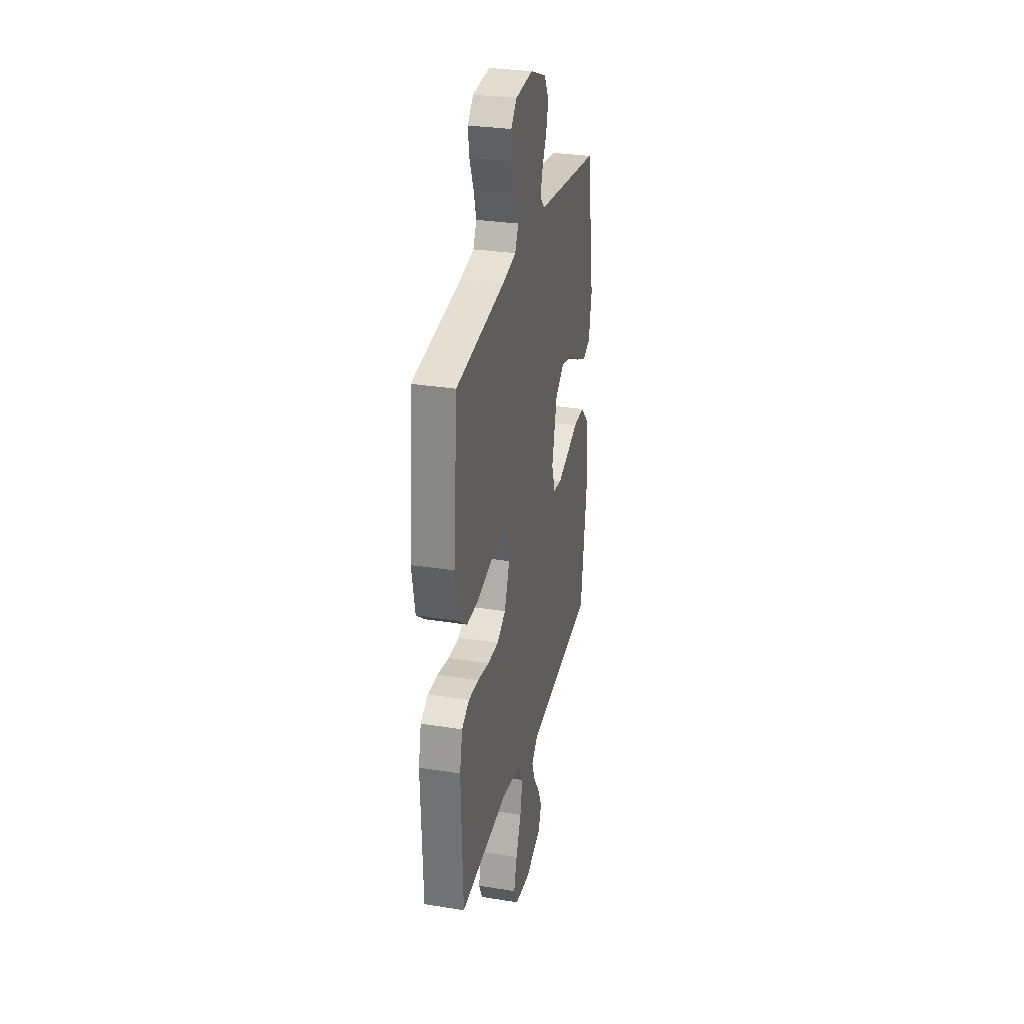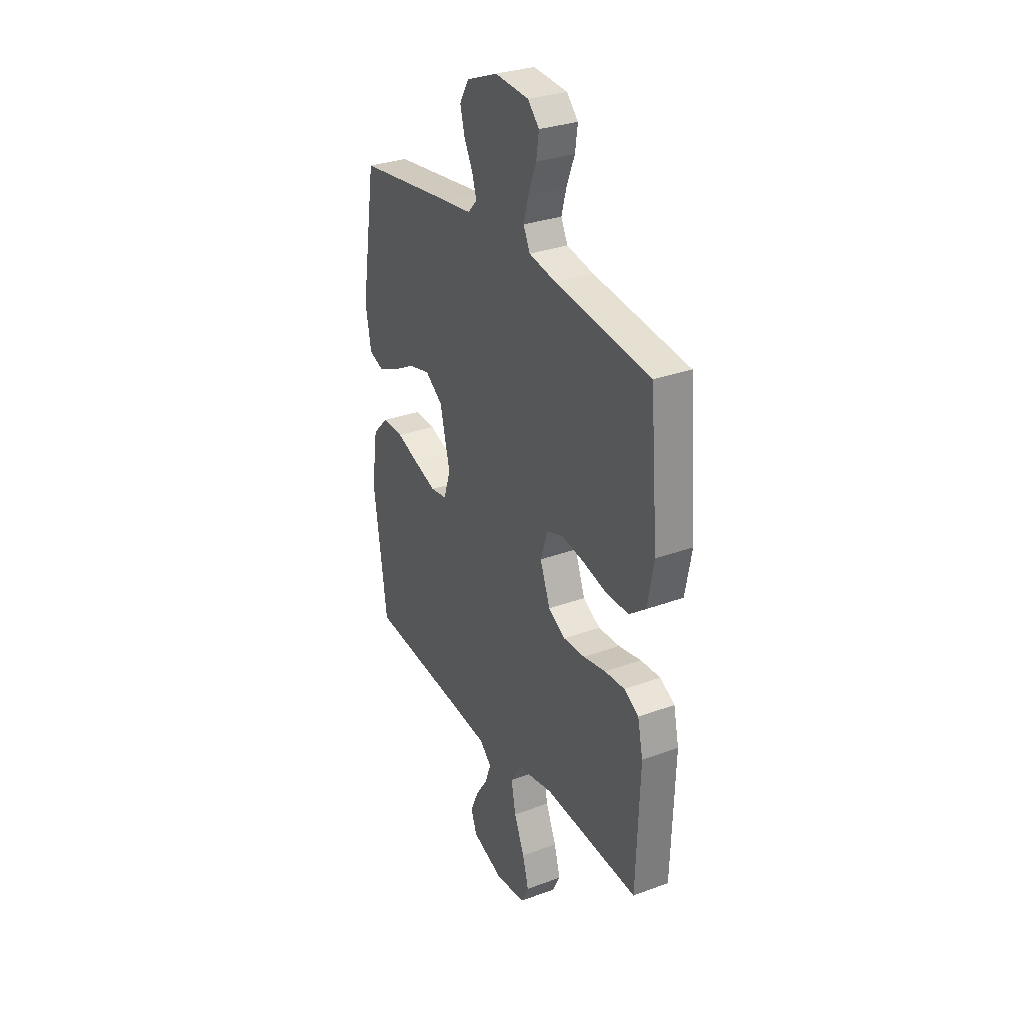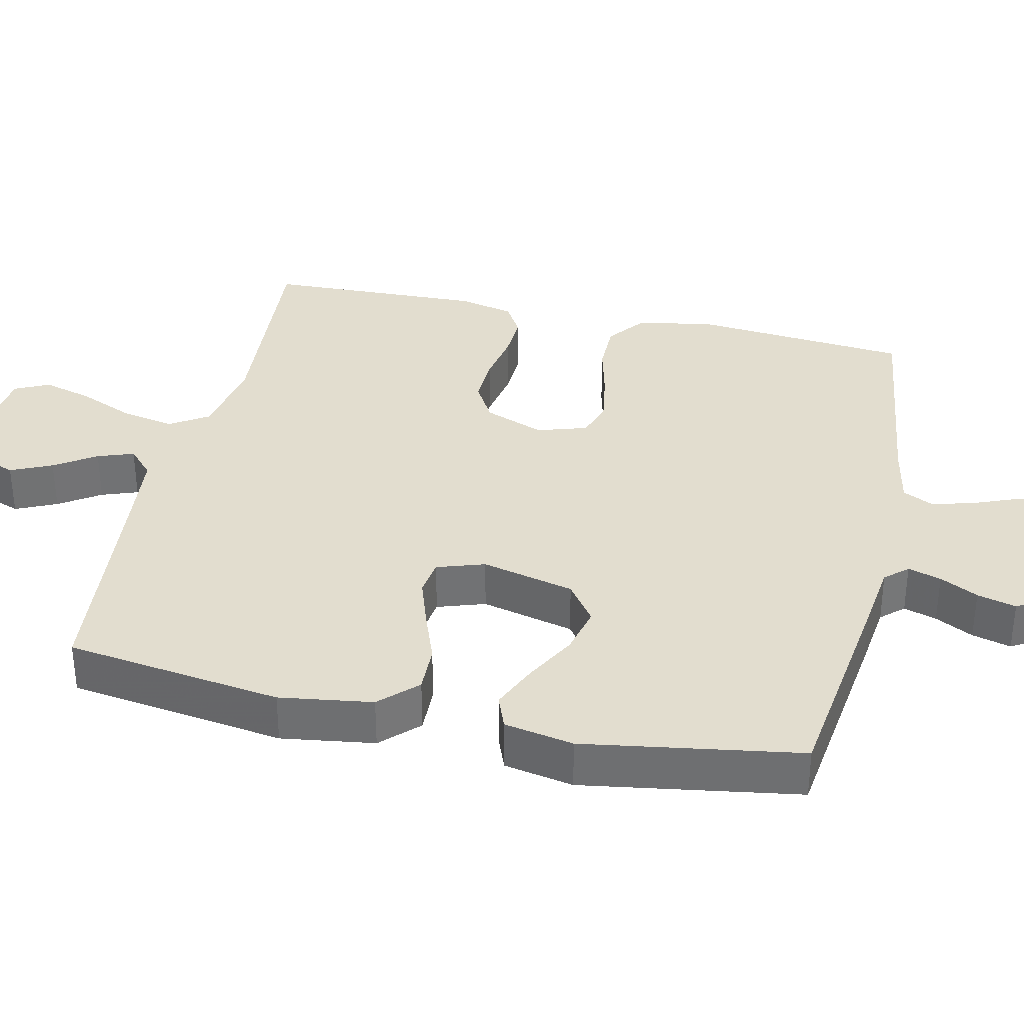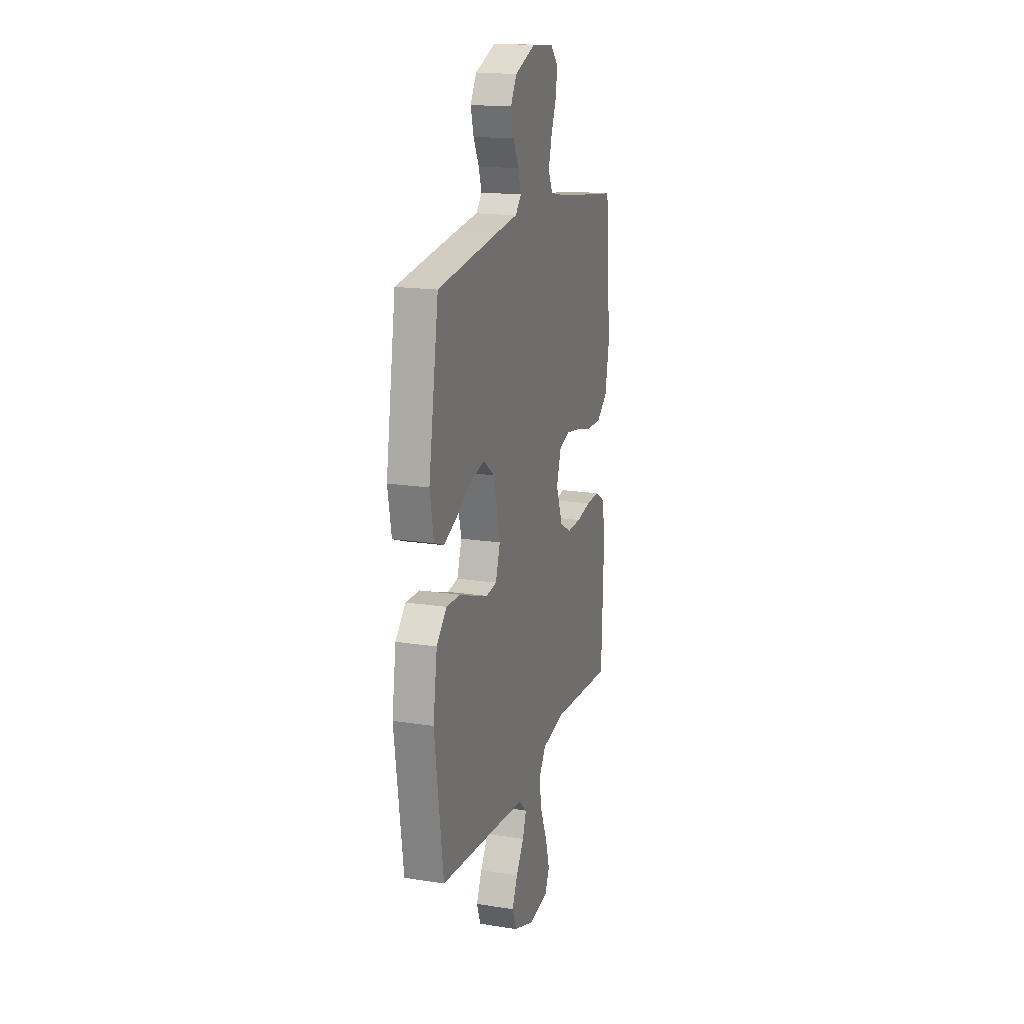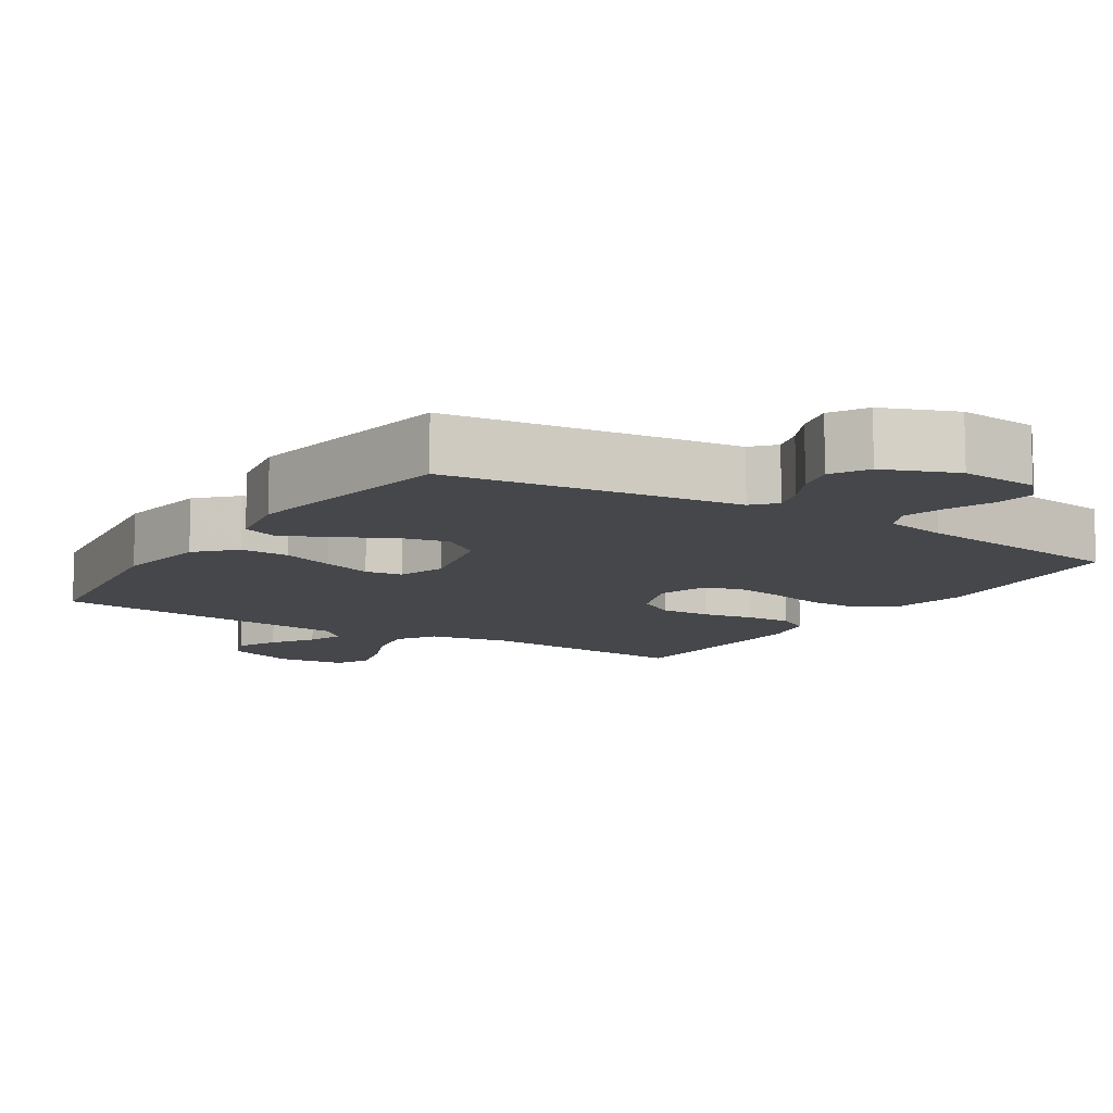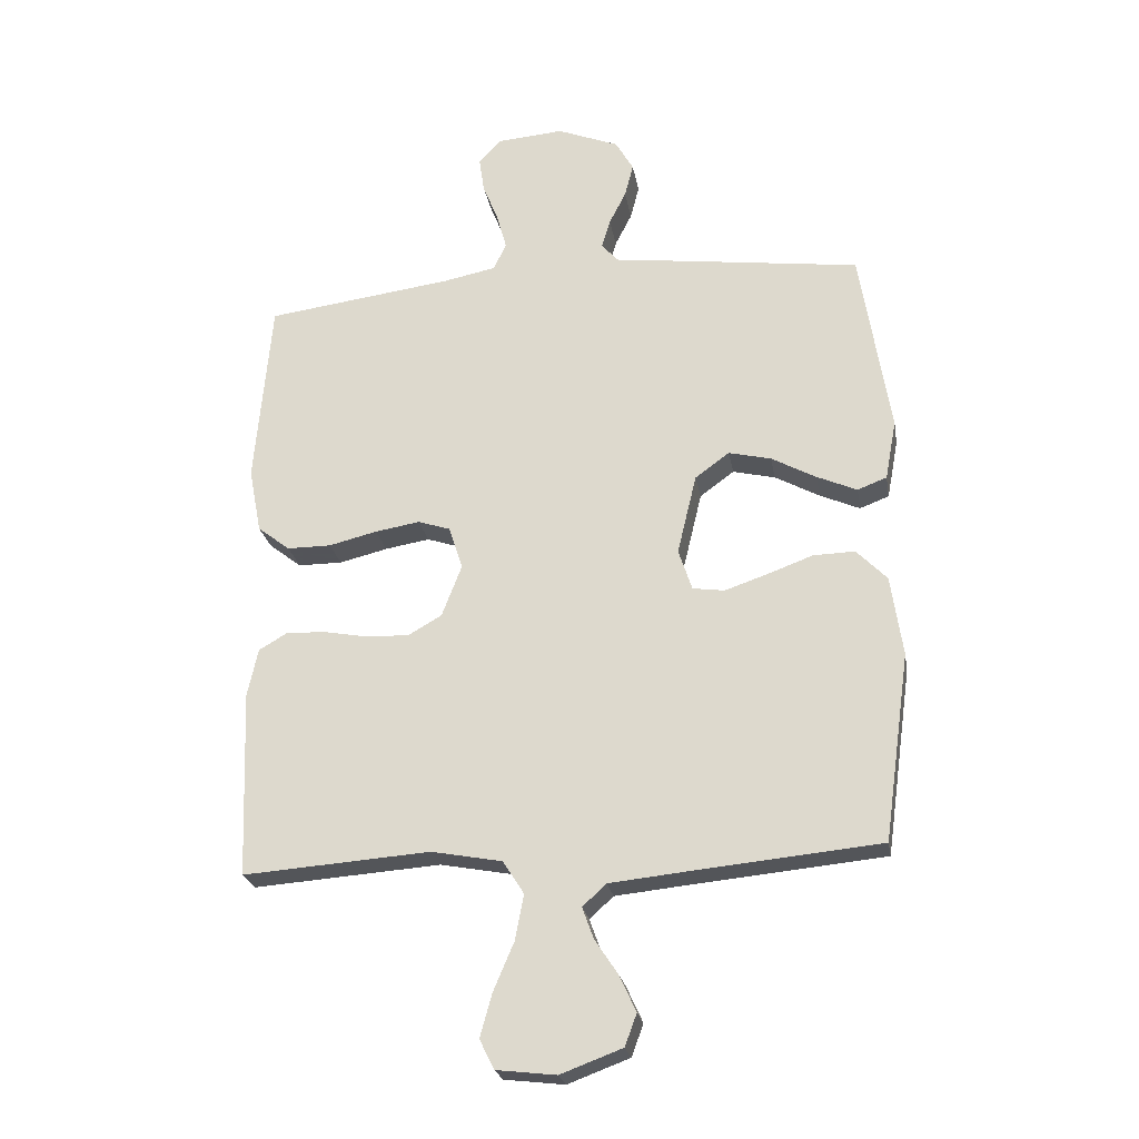
<metadata>
{"format":"obj","ext":"obj","renderer":"f3d","projection":"perspective","resolution":1024,"background":"white","views":[{"elev":30.0,"azim":103.2,"up":"+Z"},{"elev":30.3,"azim":61.8,"up":"+Z"},{"elev":35.0,"azim":-77.3,"up":"+Y"},{"elev":17.3,"azim":-72.6,"up":"+Z"},{"elev":-10.6,"azim":-32.6,"up":"+Y"},{"elev":-23.9,"azim":-170.3,"up":"+Z"}]}
</metadata>
<code>
v -0.5 0.07 -0.5
v -0.542 0.07 -0.2
v -0.523 0.07 -0.071
v -0.474 0.07 -0.021
v -0.407 0.07 -0.023
v -0.334 0.07 -0.05
v -0.266 0.07 -0.073
v -0.215 0.07 -0.066
v -0.193 0.07 0
v -0.224 0.07 0.129
v -0.279 0.07 0.169
v -0.347 0.07 0.153
v -0.419 0.07 0.114
v -0.483 0.07 0.086
v -0.53 0.07 0.104
v -0.548 0.07 0.2
v -0.5 0.07 0.5
v -0.2 0.07 0.539
v -0.101 0.07 0.551
v -0.073 0.07 0.582
v -0.087 0.07 0.628
v -0.114 0.07 0.681
v -0.128 0.07 0.735
v -0.099 0.07 0.785
v 0 0.07 0.824
v 0.107 0.07 0.815
v 0.143 0.07 0.777
v 0.135 0.07 0.721
v 0.11 0.07 0.658
v 0.094 0.07 0.6
v 0.115 0.07 0.557
v 0.2 0.07 0.54
v 0.5 0.07 0.5
v 0.526 0.07 0.2
v 0.506 0.07 0.095
v 0.454 0.07 0.055
v 0.383 0.07 0.055
v 0.306 0.07 0.074
v 0.234 0.07 0.086
v 0.182 0.07 0.069
v 0.16 0.07 0
v 0.192 0.07 -0.083
v 0.246 0.07 -0.114
v 0.314 0.07 -0.112
v 0.385 0.07 -0.099
v 0.448 0.07 -0.096
v 0.494 0.07 -0.123
v 0.511 0.07 -0.2
v 0.5 0.07 -0.5
v 0.2 0.07 -0.478
v 0.087 0.07 -0.499
v 0.053 0.07 -0.552
v 0.067 0.07 -0.625
v 0.1 0.07 -0.702
v 0.119 0.07 -0.771
v 0.096 0.07 -0.818
v 0 0.07 -0.829
v -0.099 0.07 -0.792
v -0.118 0.07 -0.741
v -0.092 0.07 -0.684
v -0.054 0.07 -0.627
v -0.036 0.07 -0.577
v -0.074 0.07 -0.542
v -0.2 0.07 -0.529
v -0.5 0 -0.5
v -0.542 0 -0.2
v -0.523 0 -0.071
v -0.474 0 -0.021
v -0.407 0 -0.023
v -0.334 0 -0.05
v -0.266 0 -0.073
v -0.215 0 -0.066
v -0.193 0 0
v -0.224 0 0.129
v -0.279 0 0.169
v -0.347 0 0.153
v -0.419 0 0.114
v -0.483 0 0.086
v -0.53 0 0.104
v -0.548 0 0.2
v -0.5 0 0.5
v -0.2 0 0.539
v -0.101 0 0.551
v -0.073 0 0.582
v -0.087 0 0.628
v -0.114 0 0.681
v -0.128 0 0.735
v -0.099 0 0.785
v 0 0 0.824
v 0.107 0 0.815
v 0.143 0 0.777
v 0.135 0 0.721
v 0.11 0 0.658
v 0.094 0 0.6
v 0.115 0 0.557
v 0.2 0 0.54
v 0.5 0 0.5
v 0.526 0 0.2
v 0.506 0 0.095
v 0.454 0 0.055
v 0.383 0 0.055
v 0.306 0 0.074
v 0.234 0 0.086
v 0.182 0 0.069
v 0.16 0 0
v 0.192 0 -0.083
v 0.246 0 -0.114
v 0.314 0 -0.112
v 0.385 0 -0.099
v 0.448 0 -0.096
v 0.494 0 -0.123
v 0.511 0 -0.2
v 0.5 0 -0.5
v 0.2 0 -0.478
v 0.087 0 -0.499
v 0.053 0 -0.552
v 0.067 0 -0.625
v 0.1 0 -0.702
v 0.119 0 -0.771
v 0.096 0 -0.818
v 0 0 -0.829
v -0.099 0 -0.792
v -0.118 0 -0.741
v -0.092 0 -0.684
v -0.054 0 -0.627
v -0.036 0 -0.577
v -0.074 0 -0.542
v -0.2 0 -0.529
f 58 59 60 61
f 58 61 62
f 57 58 62
f 56 57 62
f 53 54 55 56
f 52 53 56 62
f 51 52 62 63
f 47 48 49 50
f 47 50 51
f 44 45 46 47
f 43 44 47 51
f 42 43 51 63
f 35 36 37 38
f 35 38 39
f 32 33 34 35
f 31 32 35 39
f 30 31 39 40
f 26 27 28 29
f 26 29 30
f 25 26 30
f 21 22 23 24
f 20 21 24 25
f 16 17 18 19
f 14 15 16 19
f 12 13 14 19
f 11 12 19 20
f 10 11 20
f 9 10 20
f 3 4 5 6
f 3 6 7
f 64 1 2 3
f 64 3 7
f 41 42 63 64
f 9 20 25 30
f 8 9 30 40
f 64 7 8
f 8 40 41 64
f 125 124 123 122
f 126 125 122
f 126 122 121
f 126 121 120
f 120 119 118 117
f 126 120 117 116
f 127 126 116 115
f 114 113 112 111
f 115 114 111
f 111 110 109 108
f 115 111 108 107
f 127 115 107 106
f 102 101 100 99
f 103 102 99
f 99 98 97 96
f 103 99 96 95
f 104 103 95 94
f 93 92 91 90
f 94 93 90
f 94 90 89
f 88 87 86 85
f 89 88 85 84
f 83 82 81 80
f 83 80 79 78
f 83 78 77 76
f 84 83 76 75
f 84 75 74
f 84 74 73
f 70 69 68 67
f 71 70 67
f 67 66 65 128
f 71 67 128
f 128 127 106 105
f 94 89 84 73
f 104 94 73 72
f 72 71 128
f 128 105 104 72
f 1 65 66 2
f 2 66 67 3
f 3 67 68 4
f 4 68 69 5
f 5 69 70 6
f 6 70 71 7
f 7 71 72 8
f 8 72 73 9
f 9 73 74 10
f 10 74 75 11
f 11 75 76 12
f 12 76 77 13
f 13 77 78 14
f 14 78 79 15
f 15 79 80 16
f 16 80 81 17
f 17 81 82 18
f 18 82 83 19
f 19 83 84 20
f 20 84 85 21
f 21 85 86 22
f 22 86 87 23
f 23 87 88 24
f 24 88 89 25
f 25 89 90 26
f 26 90 91 27
f 27 91 92 28
f 28 92 93 29
f 29 93 94 30
f 30 94 95 31
f 31 95 96 32
f 32 96 97 33
f 33 97 98 34
f 34 98 99 35
f 35 99 100 36
f 36 100 101 37
f 37 101 102 38
f 38 102 103 39
f 39 103 104 40
f 40 104 105 41
f 41 105 106 42
f 42 106 107 43
f 43 107 108 44
f 44 108 109 45
f 45 109 110 46
f 46 110 111 47
f 47 111 112 48
f 48 112 113 49
f 49 113 114 50
f 50 114 115 51
f 51 115 116 52
f 52 116 117 53
f 53 117 118 54
f 54 118 119 55
f 55 119 120 56
f 56 120 121 57
f 57 121 122 58
f 58 122 123 59
f 59 123 124 60
f 60 124 125 61
f 61 125 126 62
f 62 126 127 63
f 63 127 128 64
f 64 128 65 1

</code>
